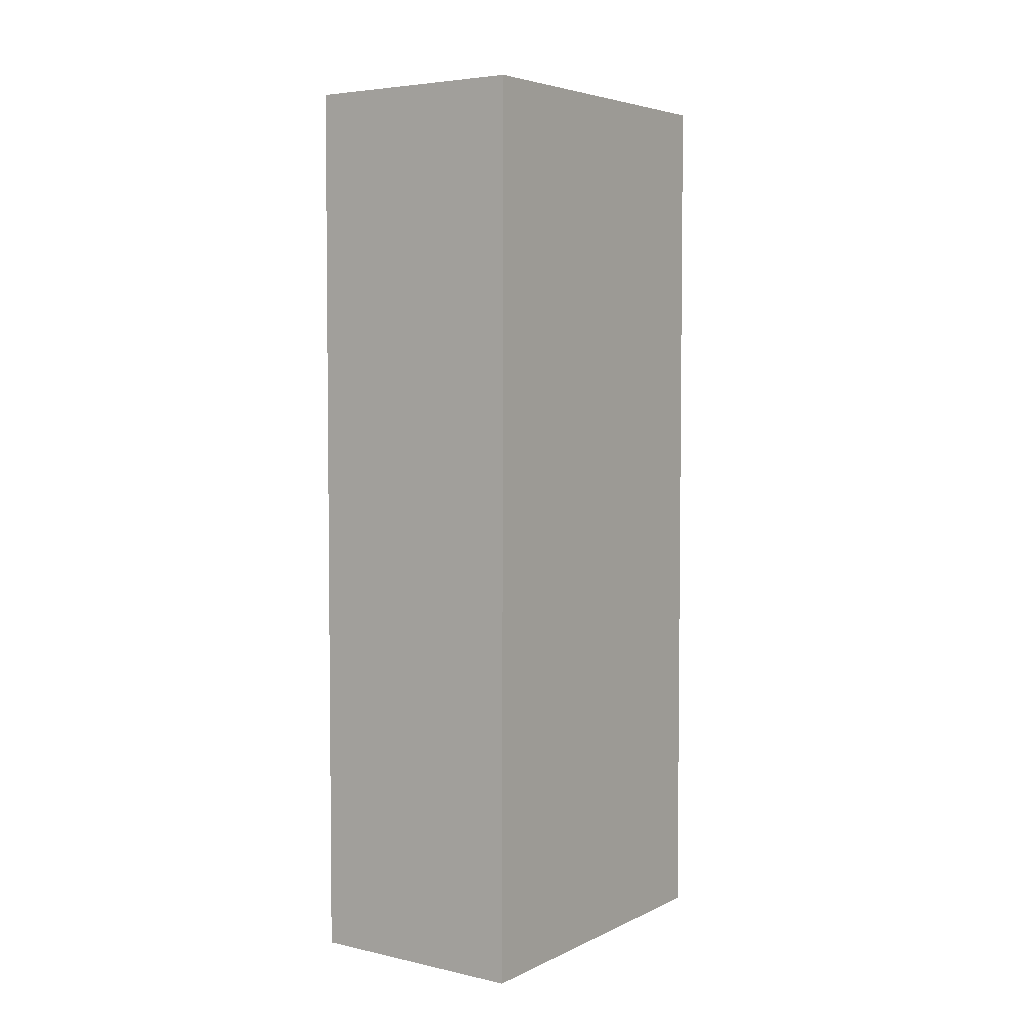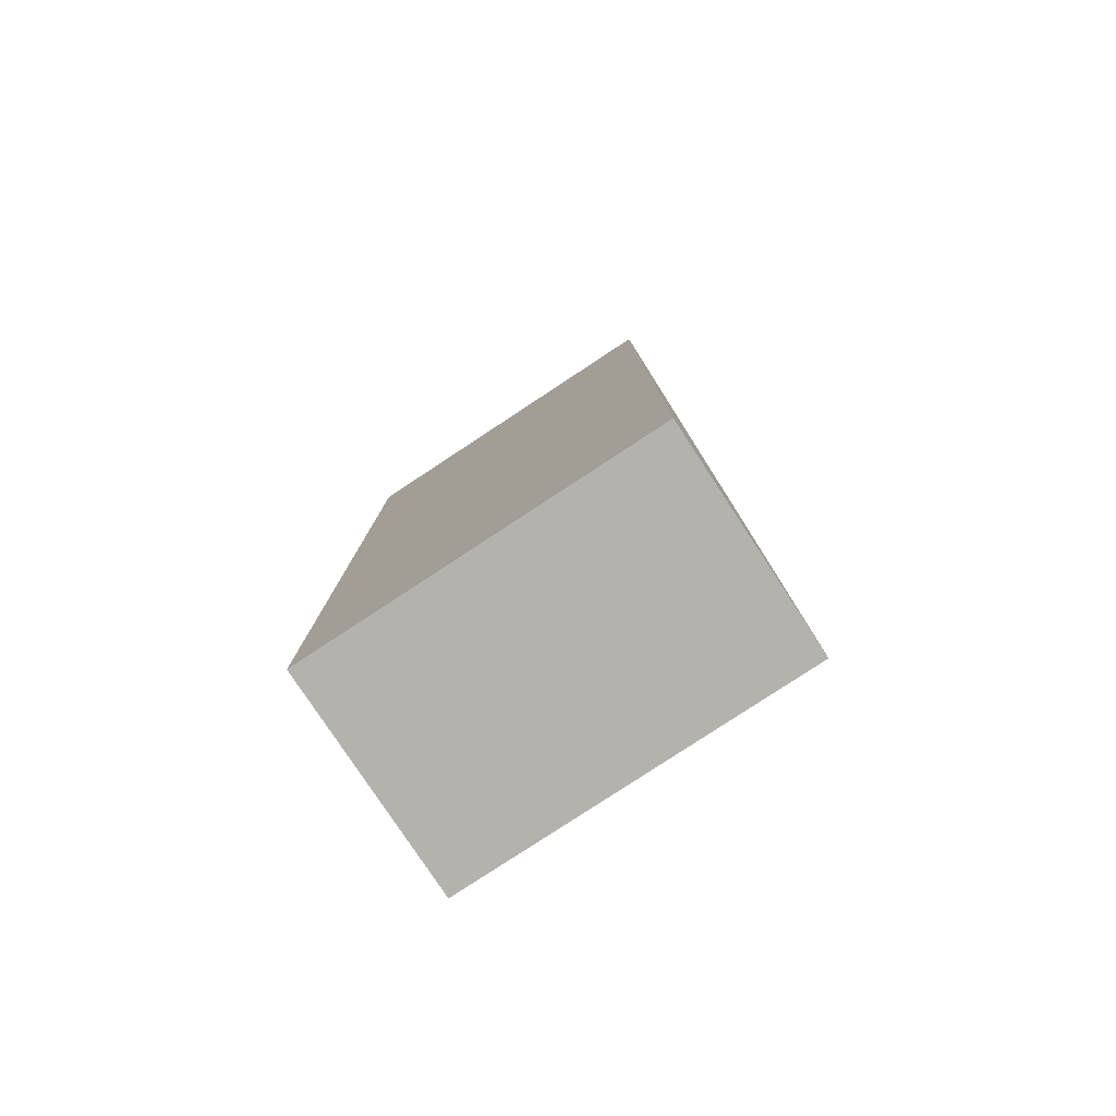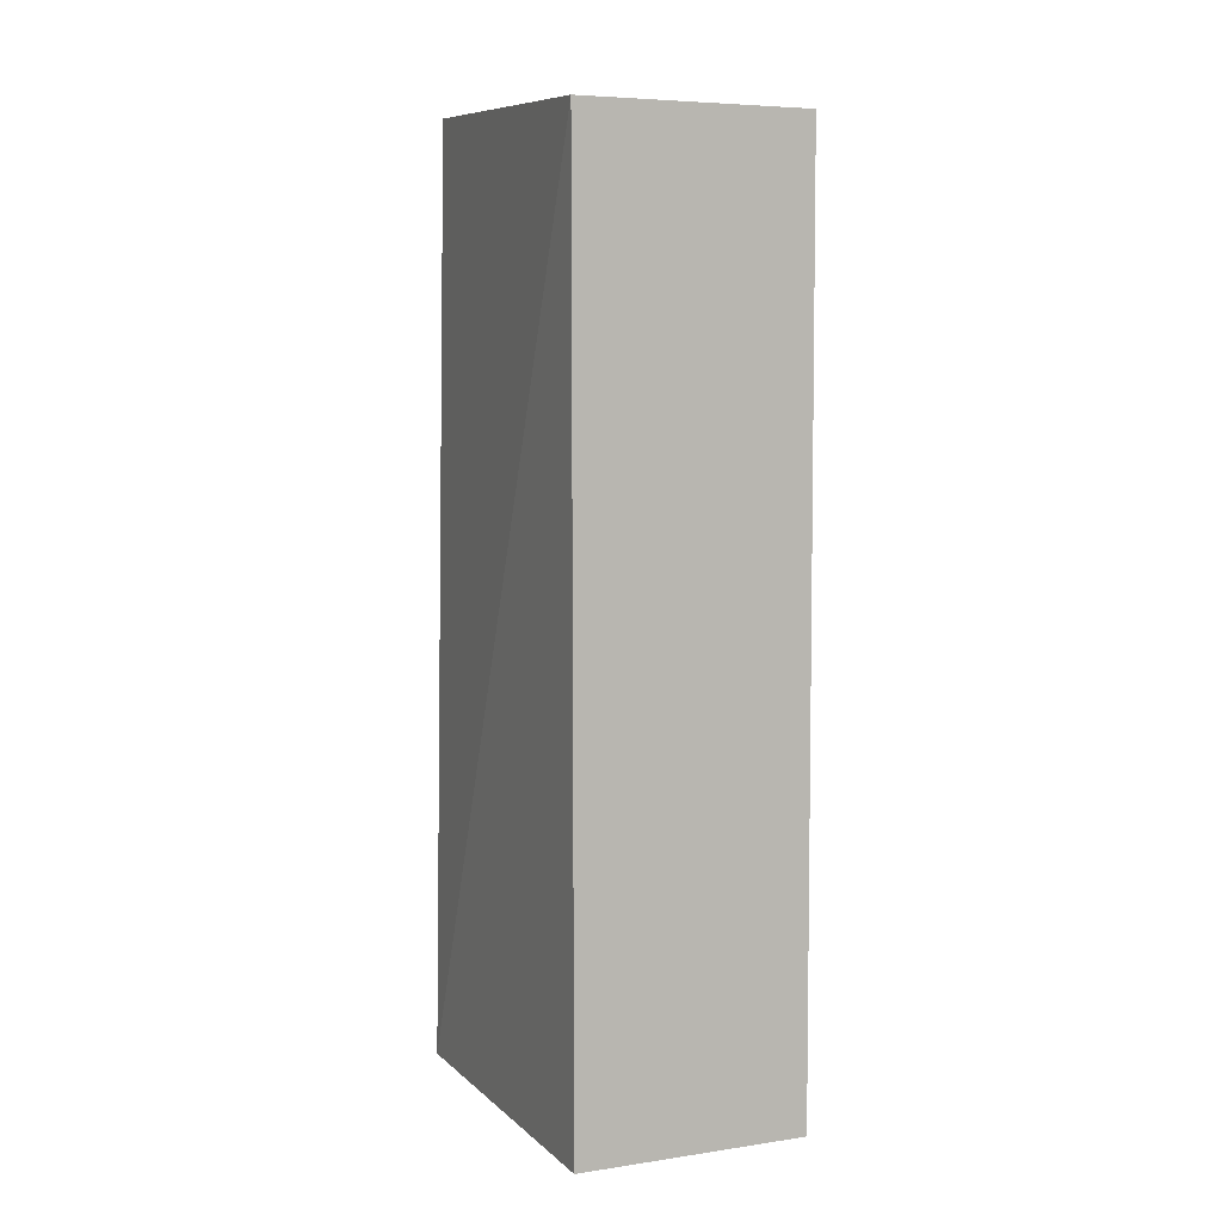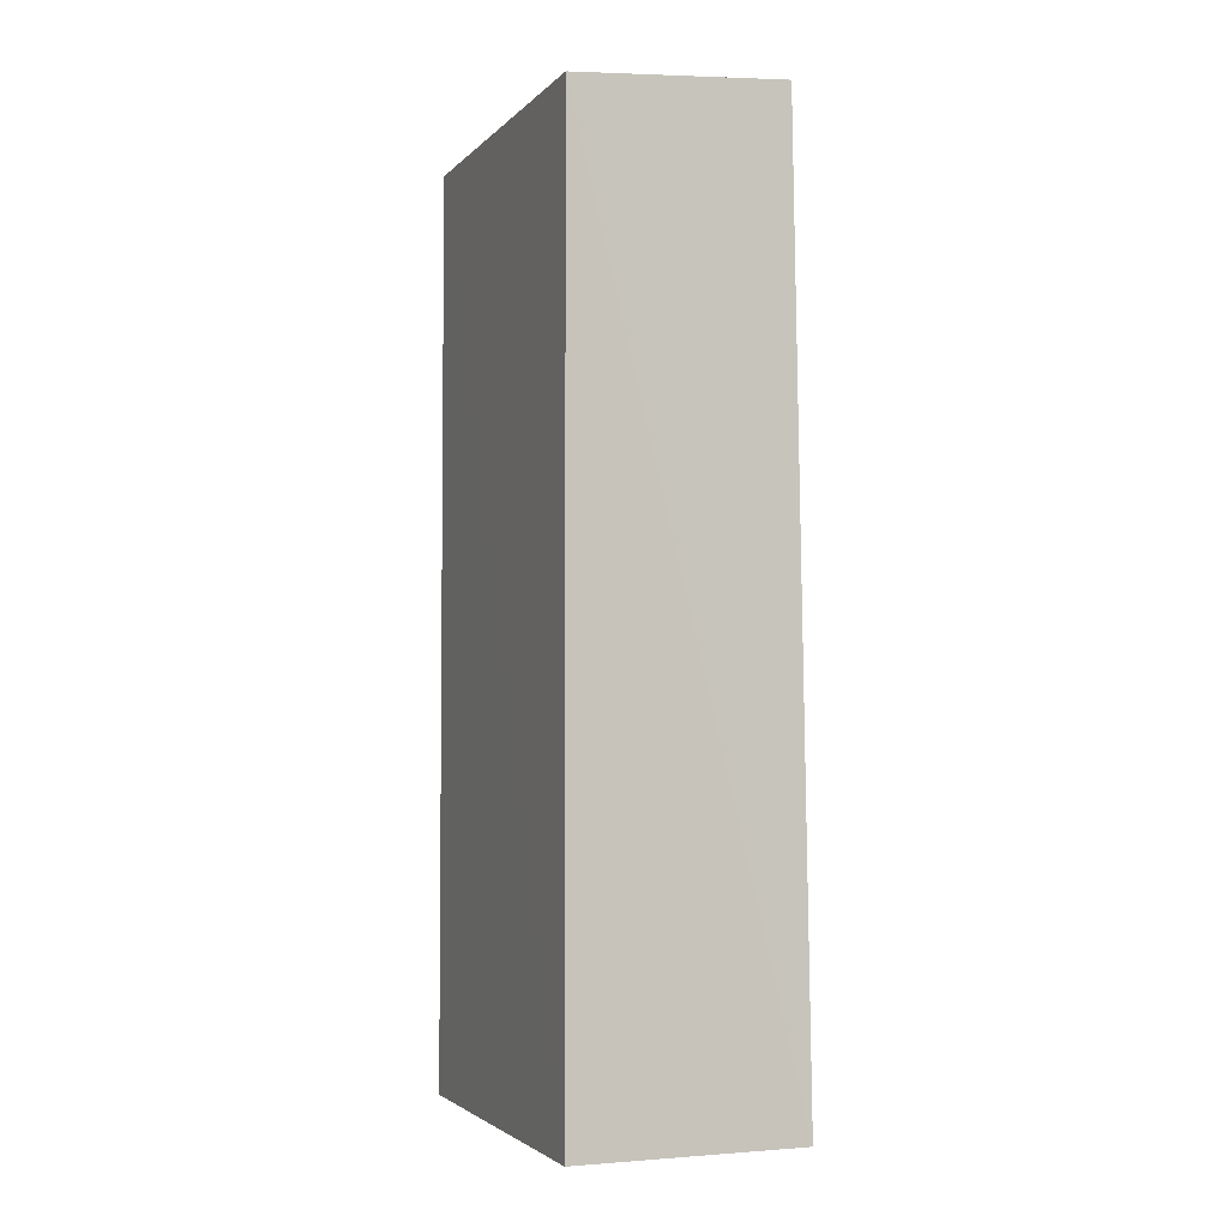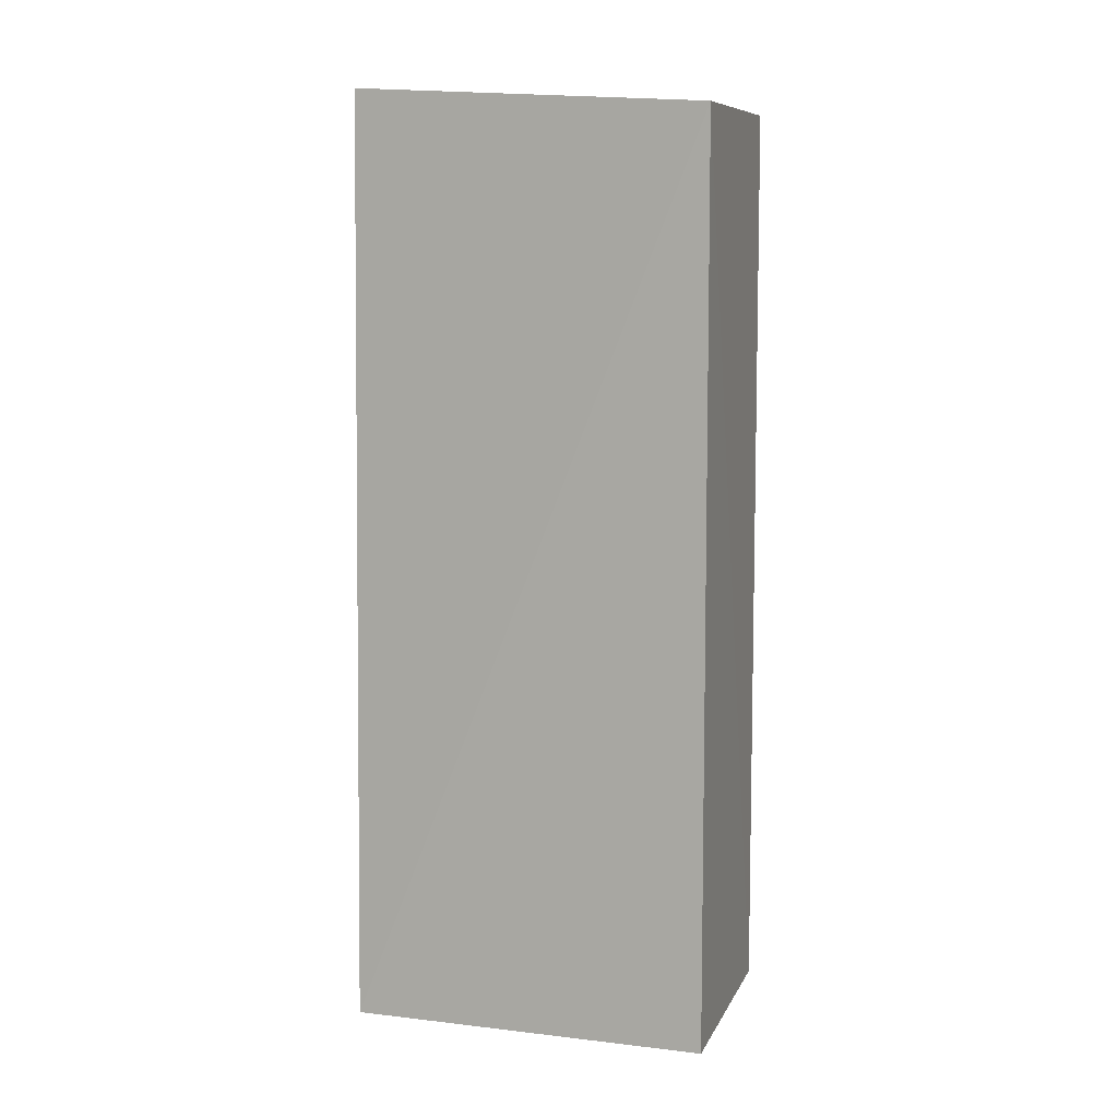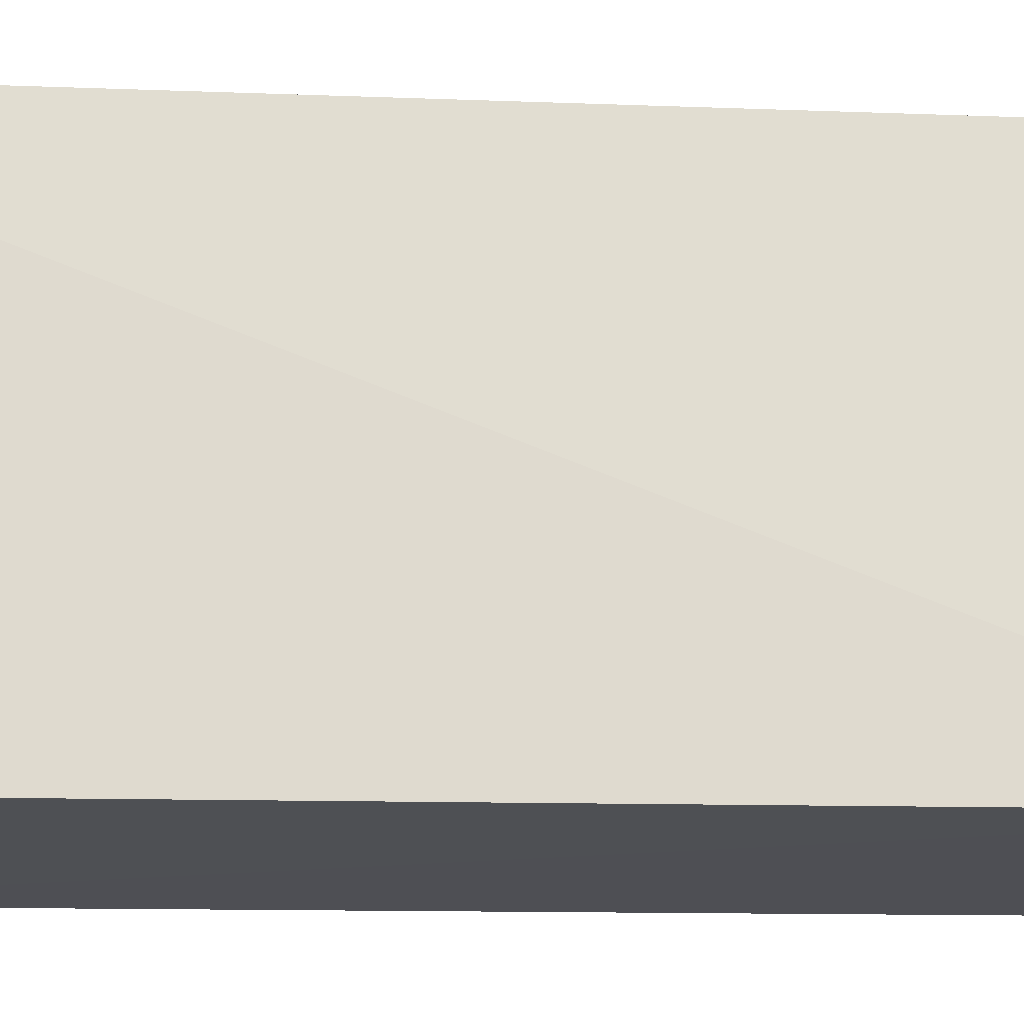
<metadata>
{"format":"obj","ext":"obj","renderer":"f3d","projection":"perspective","resolution":1024,"background":"white","views":[{"elev":4.7,"azim":-145.1,"up":"+Y"},{"elev":-79.7,"azim":-56.5,"up":"+Y"},{"elev":6.3,"azim":156.4,"up":"+Y"},{"elev":-3.2,"azim":-21.0,"up":"+Y"},{"elev":9.4,"azim":107.3,"up":"+Y"},{"elev":-18.6,"azim":87.3,"up":"+Z"}]}
</metadata>
<code>
v 0.05447 0.02022 0.01319
v 0.05493 -0.01375 0.01341
v 0.05492 0.0195 0.0003209
v 0.04662 0.0195 0.0003462
v 0.04666 -0.01376 0.01345
v 0.04662 -0.0137 0.0002405
v 0.04666 0.01955 0.01341
v 0.05492 -0.0137 0.0002431
f 1 2 3
f 1 3 4
f 6 4 3
f 6 5 4
f 7 5 2
f 7 2 1
f 7 1 4
f 7 4 5
f 8 6 3
f 8 3 2
f 8 2 5
f 8 5 6

</code>
